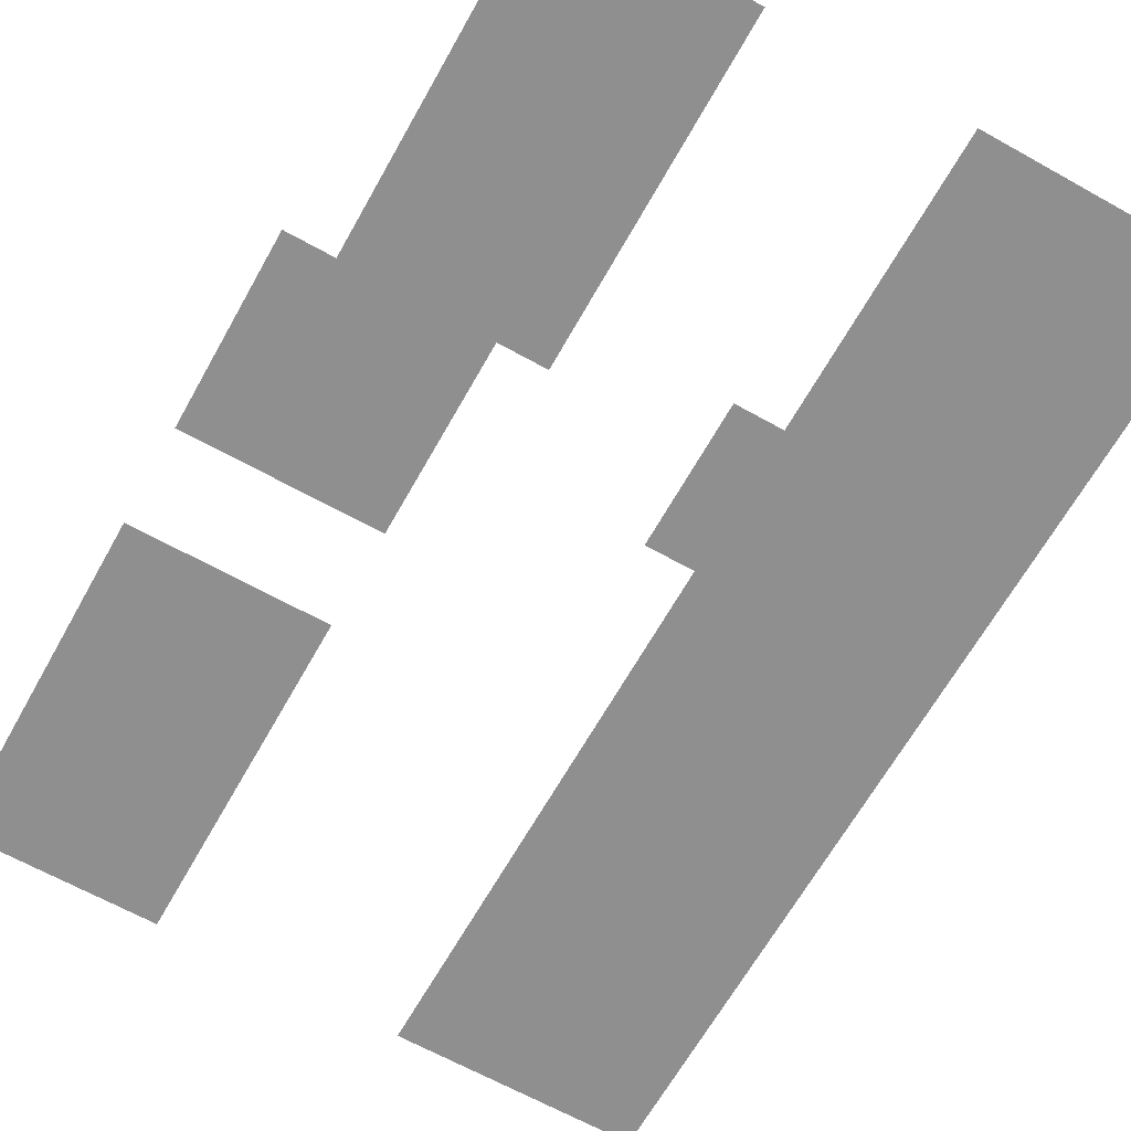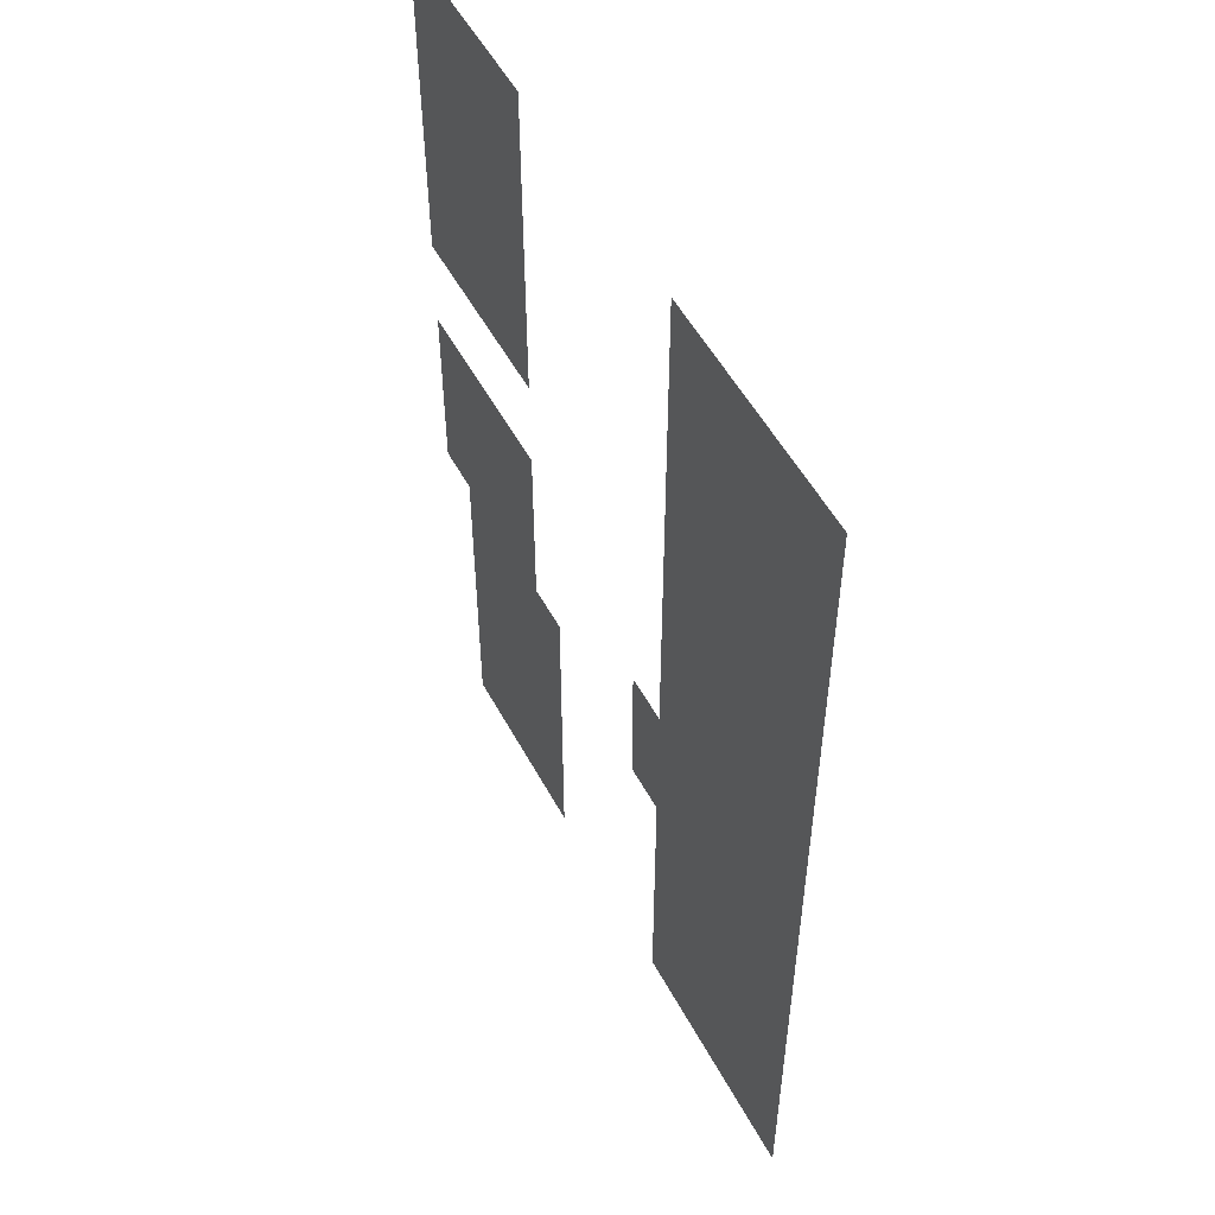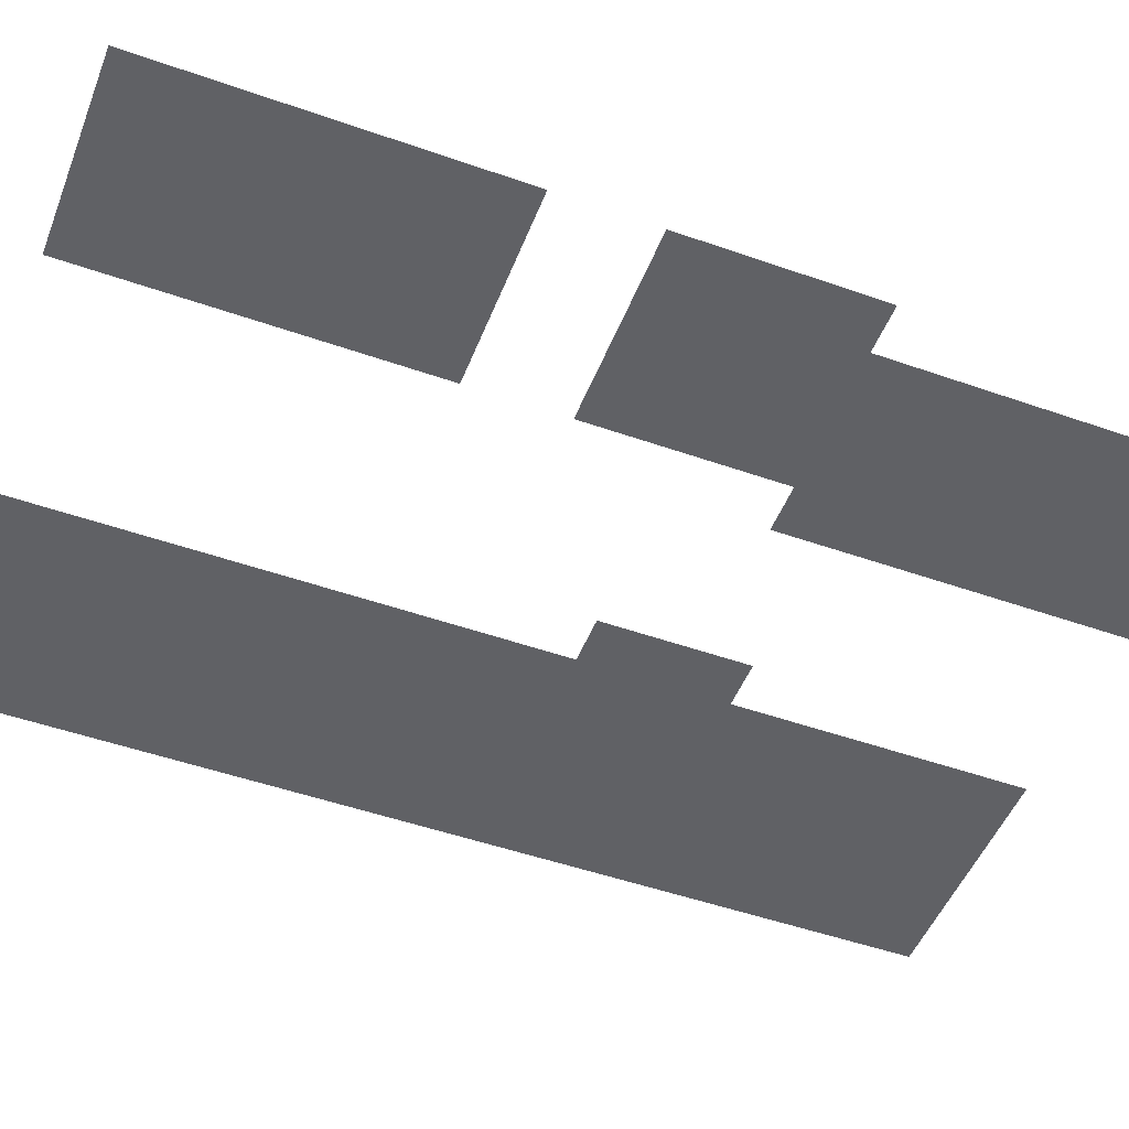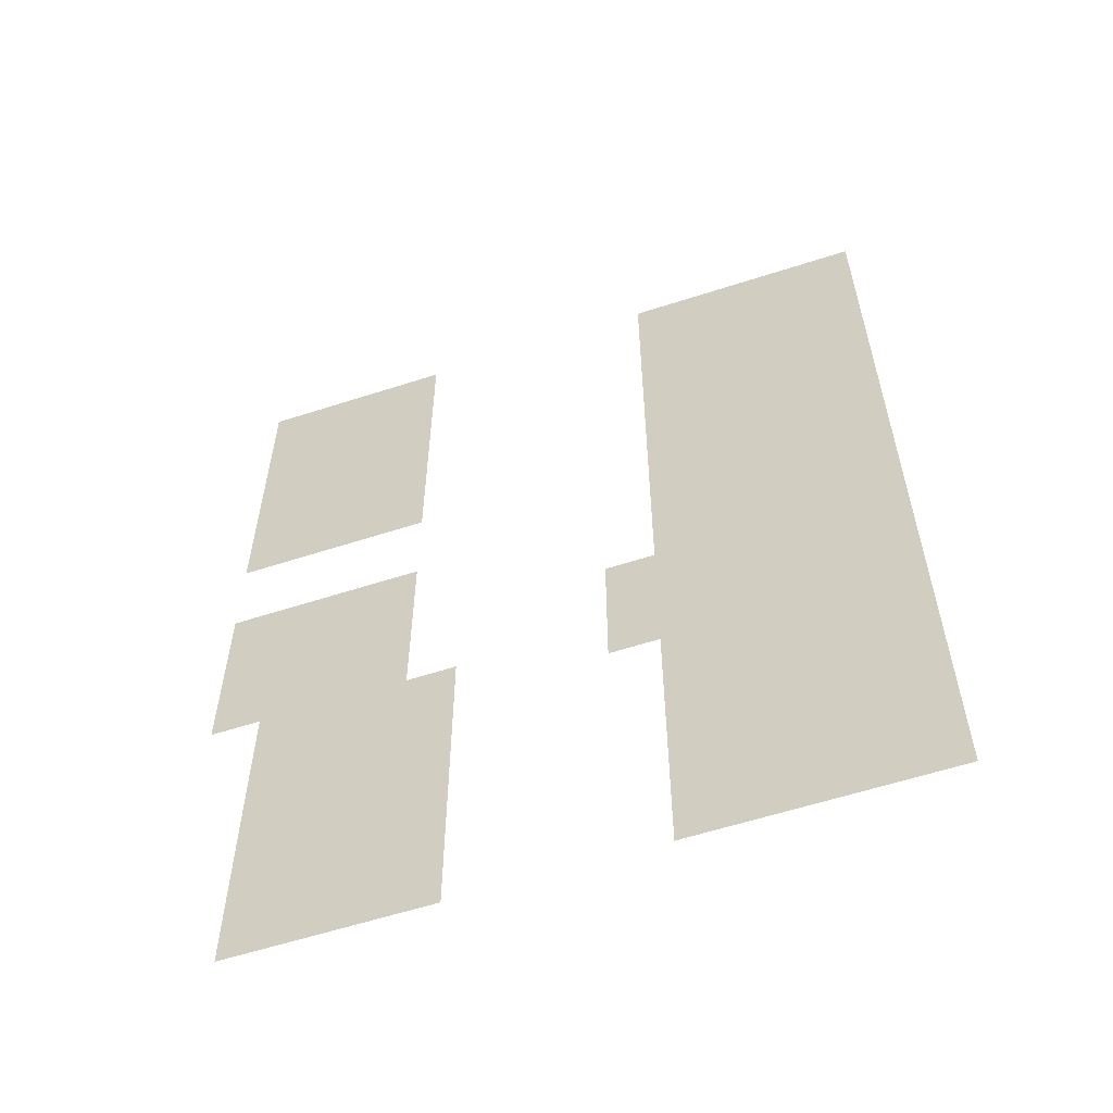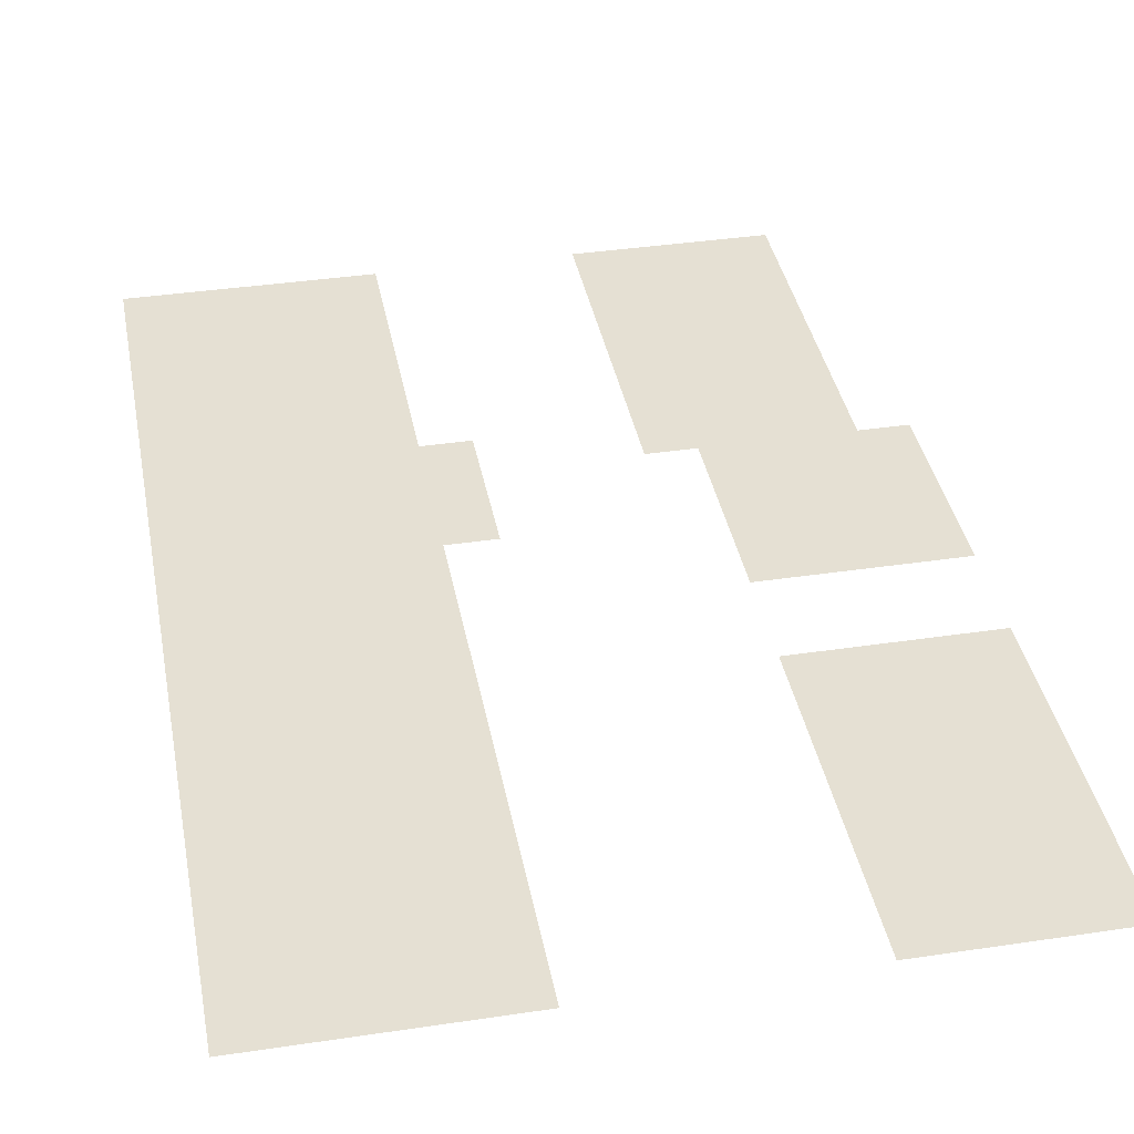
<metadata>
{"format":"obj","ext":"obj","renderer":"f3d","projection":"perspective","resolution":1024,"background":"white","views":[{"elev":-65.4,"azim":-29.3,"up":"+Z"},{"elev":53.3,"azim":62.1,"up":"+Y"},{"elev":-49.7,"azim":-111.2,"up":"+Z"},{"elev":-59.2,"azim":18.4,"up":"+Y"},{"elev":38.2,"azim":169.3,"up":"+Z"}]}
</metadata>
<code>
v -24 -8 0
v -32 -8 0
v -32 0 0
v -24 0 0
v -32 -8 0
v -40 -8 0
v -40 0 0
v -32 0 0
v -40 -8 0
v -48 -8 0
v -48 0 0
v -40 0 0
v -48 -8 0
v -56 -8 0
v -56 0 0
v -48 0 0
v -56 -8 0
v -64 -8 0
v -64 0 0
v -56 0 0
v -104 -8 0
v -112 -8 0
v -112 0 0
v -104 0 0
v -112 -8 0
v -120 -8 0
v -120 0 0
v -112 0 0
v -120 -8 0
v -128 -8 0
v -128 0 0
v -120 0 0
v -128 -8 0
v -136 -8 0
v -136 0 0
v -128 0 0
v -24 -16 0
v -32 -16 0
v -32 -8 0
v -24 -8 0
v -32 -16 0
v -40 -16 0
v -40 -8 0
v -32 -8 0
v -40 -16 0
v -48 -16 0
v -48 -8 0
v -40 -8 0
v -48 -16 0
v -56 -16 0
v -56 -8 0
v -48 -8 0
v -56 -16 0
v -64 -16 0
v -64 -8 0
v -56 -8 0
v -104 -16 0
v -112 -16 0
v -112 -8 0
v -104 -8 0
v -112 -16 0
v -120 -16 0
v -120 -8 0
v -112 -8 0
v -120 -16 0
v -128 -16 0
v -128 -8 0
v -120 -8 0
v -128 -16 0
v -136 -16 0
v -136 -8 0
v -128 -8 0
v -24 -24 0
v -32 -24 0
v -32 -16 0
v -24 -16 0
v -32 -24 0
v -40 -24 0
v -40 -16 0
v -32 -16 0
v -40 -24 0
v -48 -24 0
v -48 -16 0
v -40 -16 0
v -48 -24 0
v -56 -24 0
v -56 -16 0
v -48 -16 0
v -56 -24 0
v -64 -24 0
v -64 -16 0
v -56 -16 0
v -104 -24 0
v -112 -24 0
v -112 -16 0
v -104 -16 0
v -112 -24 0
v -120 -24 0
v -120 -16 0
v -112 -16 0
v -120 -24 0
v -128 -24 0
v -128 -16 0
v -120 -16 0
v -128 -24 0
v -136 -24 0
v -136 -16 0
v -128 -16 0
v -24 -32 0
v -32 -32 0
v -32 -24 0
v -24 -24 0
v -32 -32 0
v -40 -32 0
v -40 -24 0
v -32 -24 0
v -40 -32 0
v -48 -32 0
v -48 -24 0
v -40 -24 0
v -48 -32 0
v -56 -32 0
v -56 -24 0
v -48 -24 0
v -56 -32 0
v -64 -32 0
v -64 -24 0
v -56 -24 0
v -104 -32 0
v -112 -32 0
v -112 -24 0
v -104 -24 0
v -112 -32 0
v -120 -32 0
v -120 -24 0
v -112 -24 0
v -120 -32 0
v -128 -32 0
v -128 -24 0
v -120 -24 0
v -128 -32 0
v -136 -32 0
v -136 -24 0
v -128 -24 0
v -24 -40 0
v -32 -40 0
v -32 -32 0
v -24 -32 0
v -32 -40 0
v -40 -40 0
v -40 -32 0
v -32 -32 0
v -40 -40 0
v -48 -40 0
v -48 -32 0
v -40 -32 0
v -48 -40 0
v -56 -40 0
v -56 -32 0
v -48 -32 0
v -56 -40 0
v -64 -40 0
v -64 -32 0
v -56 -32 0
v -104 -40 0
v -112 -40 0
v -112 -32 0
v -104 -32 0
v -112 -40 0
v -120 -40 0
v -120 -32 0
v -112 -32 0
v -120 -40 0
v -128 -40 0
v -128 -32 0
v -120 -32 0
v -128 -40 0
v -136 -40 0
v -136 -32 0
v -128 -32 0
v -24 -48 0
v -32 -48 0
v -32 -40 0
v -24 -40 0
v -32 -48 0
v -40 -48 0
v -40 -40 0
v -32 -40 0
v -40 -48 0
v -48 -48 0
v -48 -40 0
v -40 -40 0
v -48 -48 0
v -56 -48 0
v -56 -40 0
v -48 -40 0
v -56 -48 0
v -64 -48 0
v -64 -40 0
v -56 -40 0
v -104 -48 0
v -112 -48 0
v -112 -40 0
v -104 -40 0
v -112 -48 0
v -120 -48 0
v -120 -40 0
v -112 -40 0
v -120 -48 0
v -128 -48 0
v -128 -40 0
v -120 -40 0
v -128 -48 0
v -136 -48 0
v -136 -40 0
v -128 -40 0
v -24 -56 0
v -32 -56 0
v -32 -48 0
v -24 -48 0
v -32 -56 0
v -40 -56 0
v -40 -48 0
v -32 -48 0
v -40 -56 0
v -48 -56 0
v -48 -48 0
v -40 -48 0
v -48 -56 0
v -56 -56 0
v -56 -48 0
v -48 -48 0
v -56 -56 0
v -64 -56 0
v -64 -48 0
v -56 -48 0
v -104 -56 0
v -112 -56 0
v -112 -48 0
v -104 -48 0
v -112 -56 0
v -120 -56 0
v -120 -48 0
v -112 -48 0
v -120 -56 0
v -128 -56 0
v -128 -48 0
v -120 -48 0
v -128 -56 0
v -136 -56 0
v -136 -48 0
v -128 -48 0
v -24 -64 0
v -32 -64 0
v -32 -56 0
v -24 -56 0
v -32 -64 0
v -40 -64 0
v -40 -56 0
v -32 -56 0
v -40 -64 0
v -48 -64 0
v -48 -56 0
v -40 -56 0
v -48 -64 0
v -56 -64 0
v -56 -56 0
v -48 -56 0
v -56 -64 0
v -64 -64 0
v -64 -56 0
v -56 -56 0
v -24 -72 0
v -32 -72 0
v -32 -64 0
v -24 -64 0
v -32 -72 0
v -40 -72 0
v -40 -64 0
v -32 -64 0
v -40 -72 0
v -48 -72 0
v -48 -64 0
v -40 -64 0
v -48 -72 0
v -56 -72 0
v -56 -64 0
v -48 -64 0
v -56 -72 0
v -64 -72 0
v -64 -64 0
v -56 -64 0
v -24 -80 0
v -32 -80 0
v -32 -72 0
v -24 -72 0
v -32 -80 0
v -40 -80 0
v -40 -72 0
v -32 -72 0
v -40 -80 0
v -48 -80 0
v -48 -72 0
v -40 -72 0
v -48 -80 0
v -56 -80 0
v -56 -72 0
v -48 -72 0
v -56 -80 0
v -64 -80 0
v -64 -72 0
v -56 -72 0
v -104 -80 0
v -112 -80 0
v -112 -72 0
v -104 -72 0
v -112 -80 0
v -120 -80 0
v -120 -72 0
v -112 -72 0
v -120 -80 0
v -128 -80 0
v -128 -72 0
v -120 -72 0
v -128 -80 0
v -136 -80 0
v -136 -72 0
v -128 -72 0
v -24 -88 0
v -32 -88 0
v -32 -80 0
v -24 -80 0
v -32 -88 0
v -40 -88 0
v -40 -80 0
v -32 -80 0
v -40 -88 0
v -48 -88 0
v -48 -80 0
v -40 -80 0
v -48 -88 0
v -56 -88 0
v -56 -80 0
v -48 -80 0
v -56 -88 0
v -64 -88 0
v -64 -80 0
v -56 -80 0
v -104 -88 0
v -112 -88 0
v -112 -80 0
v -104 -80 0
v -112 -88 0
v -120 -88 0
v -120 -80 0
v -112 -80 0
v -120 -88 0
v -128 -88 0
v -128 -80 0
v -120 -80 0
v -128 -88 0
v -136 -88 0
v -136 -80 0
v -128 -80 0
v -24 -96 0
v -32 -96 0
v -32 -88 0
v -24 -88 0
v -32 -96 0
v -40 -96 0
v -40 -88 0
v -32 -88 0
v -40 -96 0
v -48 -96 0
v -48 -88 0
v -40 -88 0
v -48 -96 0
v -56 -96 0
v -56 -88 0
v -48 -88 0
v -56 -96 0
v -64 -96 0
v -64 -88 0
v -56 -88 0
v -64 -96 0
v -72 -96 0
v -72 -88 0
v -64 -88 0
v -104 -96 0
v -112 -96 0
v -112 -88 0
v -104 -88 0
v -112 -96 0
v -120 -96 0
v -120 -88 0
v -112 -88 0
v -120 -96 0
v -128 -96 0
v -128 -88 0
v -120 -88 0
v -128 -96 0
v -136 -96 0
v -136 -88 0
v -128 -88 0
v -24 -104 0
v -32 -104 0
v -32 -96 0
v -24 -96 0
v -32 -104 0
v -40 -104 0
v -40 -96 0
v -32 -96 0
v -40 -104 0
v -48 -104 0
v -48 -96 0
v -40 -96 0
v -48 -104 0
v -56 -104 0
v -56 -96 0
v -48 -96 0
v -56 -104 0
v -64 -104 0
v -64 -96 0
v -56 -96 0
v -64 -104 0
v -72 -104 0
v -72 -96 0
v -64 -96 0
v -104 -104 0
v -112 -104 0
v -112 -96 0
v -104 -96 0
v -112 -104 0
v -120 -104 0
v -120 -96 0
v -112 -96 0
v -120 -104 0
v -128 -104 0
v -128 -96 0
v -120 -96 0
v -128 -104 0
v -136 -104 0
v -136 -96 0
v -128 -96 0
v -24 -112 0
v -32 -112 0
v -32 -104 0
v -24 -104 0
v -32 -112 0
v -40 -112 0
v -40 -104 0
v -32 -104 0
v -40 -112 0
v -48 -112 0
v -48 -104 0
v -40 -104 0
v -48 -112 0
v -56 -112 0
v -56 -104 0
v -48 -104 0
v -56 -112 0
v -64 -112 0
v -64 -104 0
v -56 -104 0
v -64 -112 0
v -72 -112 0
v -72 -104 0
v -64 -104 0
v -96 -112 0
v -104 -112 0
v -104 -104 0
v -96 -104 0
v -104 -112 0
v -112 -112 0
v -112 -104 0
v -104 -104 0
v -112 -112 0
v -120 -112 0
v -120 -104 0
v -112 -104 0
v -120 -112 0
v -128 -112 0
v -128 -104 0
v -120 -104 0
v -24 -120 0
v -32 -120 0
v -32 -112 0
v -24 -112 0
v -32 -120 0
v -40 -120 0
v -40 -112 0
v -32 -112 0
v -40 -120 0
v -48 -120 0
v -48 -112 0
v -40 -112 0
v -48 -120 0
v -56 -120 0
v -56 -112 0
v -48 -112 0
v -56 -120 0
v -64 -120 0
v -64 -112 0
v -56 -112 0
v -96 -120 0
v -104 -120 0
v -104 -112 0
v -96 -112 0
v -104 -120 0
v -112 -120 0
v -112 -112 0
v -104 -112 0
v -112 -120 0
v -120 -120 0
v -120 -112 0
v -112 -112 0
v -120 -120 0
v -128 -120 0
v -128 -112 0
v -120 -112 0
v -24 -128 0
v -32 -128 0
v -32 -120 0
v -24 -120 0
v -32 -128 0
v -40 -128 0
v -40 -120 0
v -32 -120 0
v -40 -128 0
v -48 -128 0
v -48 -120 0
v -40 -120 0
v -48 -128 0
v -56 -128 0
v -56 -120 0
v -48 -120 0
v -56 -128 0
v -64 -128 0
v -64 -120 0
v -56 -120 0
v -96 -128 0
v -104 -128 0
v -104 -120 0
v -96 -120 0
v -104 -128 0
v -112 -128 0
v -112 -120 0
v -104 -120 0
v -112 -128 0
v -120 -128 0
v -120 -120 0
v -112 -120 0
v -120 -128 0
v -128 -128 0
v -128 -120 0
v -120 -120 0
v -24 -136 0
v -32 -136 0
v -32 -128 0
v -24 -128 0
v -32 -136 0
v -40 -136 0
v -40 -128 0
v -32 -128 0
v -40 -136 0
v -48 -136 0
v -48 -128 0
v -40 -128 0
v -48 -136 0
v -56 -136 0
v -56 -128 0
v -48 -128 0
v -56 -136 0
v -64 -136 0
v -64 -128 0
v -56 -128 0
v -96 -136 0
v -104 -136 0
v -104 -128 0
v -96 -128 0
v -104 -136 0
v -112 -136 0
v -112 -128 0
v -104 -128 0
v -112 -136 0
v -120 -136 0
v -120 -128 0
v -112 -128 0
v -120 -136 0
v -128 -136 0
v -128 -128 0
v -120 -128 0
v -24 -144 0
v -32 -144 0
v -32 -136 0
v -24 -136 0
v -32 -144 0
v -40 -144 0
v -40 -136 0
v -32 -136 0
v -40 -144 0
v -48 -144 0
v -48 -136 0
v -40 -136 0
v -48 -144 0
v -56 -144 0
v -56 -136 0
v -48 -136 0
v -56 -144 0
v -64 -144 0
v -64 -136 0
v -56 -136 0
v -96 -144 0
v -104 -144 0
v -104 -136 0
v -96 -136 0
v -104 -144 0
v -112 -144 0
v -112 -136 0
v -104 -136 0
v -112 -144 0
v -120 -144 0
v -120 -136 0
v -112 -136 0
v -120 -144 0
v -128 -144 0
v -128 -136 0
v -120 -136 0
v -24 -152 0
v -32 -152 0
v -32 -144 0
v -24 -144 0
v -32 -152 0
v -40 -152 0
v -40 -144 0
v -32 -144 0
v -40 -152 0
v -48 -152 0
v -48 -144 0
v -40 -144 0
v -48 -152 0
v -56 -152 0
v -56 -144 0
v -48 -144 0
v -56 -152 0
v -64 -152 0
v -64 -144 0
v -56 -144 0
v -96 -152 0
v -104 -152 0
v -104 -144 0
v -96 -144 0
v -104 -152 0
v -112 -152 0
v -112 -144 0
v -104 -144 0
v -112 -152 0
v -120 -152 0
v -120 -144 0
v -112 -144 0
v -120 -152 0
v -128 -152 0
v -128 -144 0
v -120 -144 0
v -24 -160 0
v -32 -160 0
v -32 -152 0
v -24 -152 0
v -32 -160 0
v -40 -160 0
v -40 -152 0
v -32 -152 0
v -40 -160 0
v -48 -160 0
v -48 -152 0
v -40 -152 0
v -48 -160 0
v -56 -160 0
v -56 -152 0
v -48 -152 0
v -56 -160 0
v -64 -160 0
v -64 -152 0
v -56 -152 0
v -96 -160 0
v -104 -160 0
v -104 -152 0
v -96 -152 0
v -104 -160 0
v -112 -160 0
v -112 -152 0
v -104 -152 0
v -112 -160 0
v -120 -160 0
v -120 -152 0
v -112 -152 0
v -120 -160 0
v -128 -160 0
v -128 -152 0
v -120 -152 0
g bosque_mesh_0004
f 1 2 3 4
f 5 6 7 8
f 9 10 11 12
f 13 14 15 16
f 17 18 19 20
f 21 22 23 24
f 25 26 27 28
f 29 30 31 32
f 33 34 35 36
f 37 38 39 40
f 41 42 43 44
f 45 46 47 48
f 49 50 51 52
f 53 54 55 56
f 57 58 59 60
f 61 62 63 64
f 65 66 67 68
f 69 70 71 72
f 73 74 75 76
f 77 78 79 80
f 81 82 83 84
f 85 86 87 88
f 89 90 91 92
f 93 94 95 96
f 97 98 99 100
f 101 102 103 104
f 105 106 107 108
f 109 110 111 112
f 113 114 115 116
f 117 118 119 120
f 121 122 123 124
f 125 126 127 128
f 129 130 131 132
f 133 134 135 136
f 137 138 139 140
f 141 142 143 144
f 145 146 147 148
f 149 150 151 152
f 153 154 155 156
f 157 158 159 160
f 161 162 163 164
f 165 166 167 168
f 169 170 171 172
f 173 174 175 176
f 177 178 179 180
f 181 182 183 184
f 185 186 187 188
f 189 190 191 192
f 193 194 195 196
f 197 198 199 200
f 201 202 203 204
f 205 206 207 208
f 209 210 211 212
f 213 214 215 216
f 217 218 219 220
f 221 222 223 224
f 225 226 227 228
f 229 230 231 232
f 233 234 235 236
f 237 238 239 240
f 241 242 243 244
f 245 246 247 248
f 249 250 251 252
f 253 254 255 256
f 257 258 259 260
f 261 262 263 264
f 265 266 267 268
f 269 270 271 272
f 273 274 275 276
f 277 278 279 280
f 281 282 283 284
f 285 286 287 288
f 289 290 291 292
f 293 294 295 296
f 297 298 299 300
f 301 302 303 304
f 305 306 307 308
f 309 310 311 312
f 313 314 315 316
f 317 318 319 320
f 321 322 323 324
f 325 326 327 328
f 329 330 331 332
f 333 334 335 336
f 337 338 339 340
f 341 342 343 344
f 345 346 347 348
f 349 350 351 352
f 353 354 355 356
f 357 358 359 360
f 361 362 363 364
f 365 366 367 368
f 369 370 371 372
f 373 374 375 376
f 377 378 379 380
f 381 382 383 384
f 385 386 387 388
f 389 390 391 392
f 393 394 395 396
f 397 398 399 400
f 401 402 403 404
f 405 406 407 408
f 409 410 411 412
f 413 414 415 416
f 417 418 419 420
f 421 422 423 424
f 425 426 427 428
f 429 430 431 432
f 433 434 435 436
f 437 438 439 440
f 441 442 443 444
f 445 446 447 448
f 449 450 451 452
f 453 454 455 456
f 457 458 459 460
f 461 462 463 464
f 465 466 467 468
f 469 470 471 472
f 473 474 475 476
f 477 478 479 480
f 481 482 483 484
f 485 486 487 488
f 489 490 491 492
f 493 494 495 496
f 497 498 499 500
f 501 502 503 504
f 505 506 507 508
f 509 510 511 512
f 513 514 515 516
f 517 518 519 520
f 521 522 523 524
f 525 526 527 528
f 529 530 531 532
f 533 534 535 536
f 537 538 539 540
f 541 542 543 544
f 545 546 547 548
f 549 550 551 552
f 553 554 555 556
f 557 558 559 560
f 561 562 563 564
f 565 566 567 568
f 569 570 571 572
f 573 574 575 576
f 577 578 579 580
f 581 582 583 584
f 585 586 587 588
f 589 590 591 592
f 593 594 595 596
f 597 598 599 600
f 601 602 603 604
f 605 606 607 608
f 609 610 611 612
f 613 614 615 616
f 617 618 619 620
f 621 622 623 624
f 625 626 627 628
f 629 630 631 632
f 633 634 635 636
f 637 638 639 640
f 641 642 643 644
f 645 646 647 648
f 649 650 651 652
f 653 654 655 656
f 657 658 659 660
f 661 662 663 664
f 665 666 667 668
f 669 670 671 672
f 673 674 675 676
f 677 678 679 680
f 681 682 683 684
f 685 686 687 688
f 689 690 691 692
f 693 694 695 696
f 697 698 699 700

</code>
